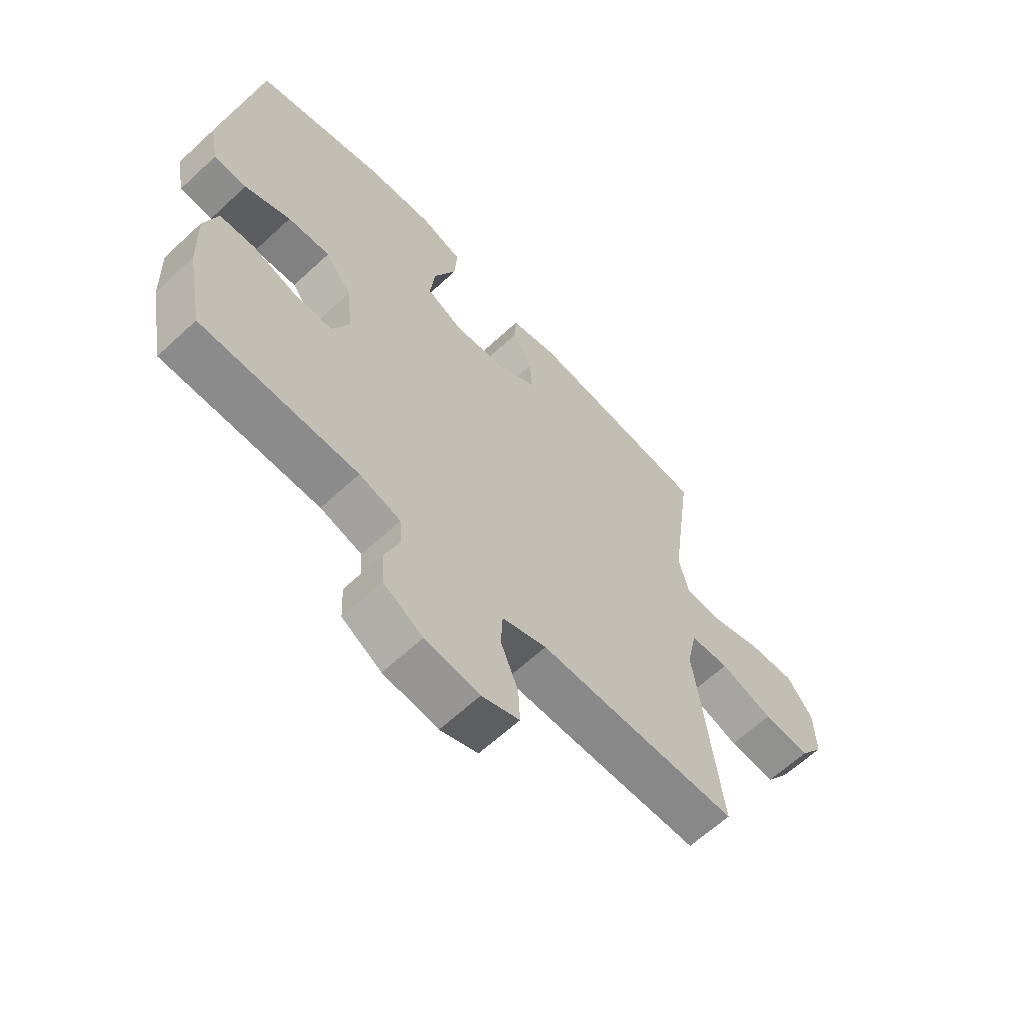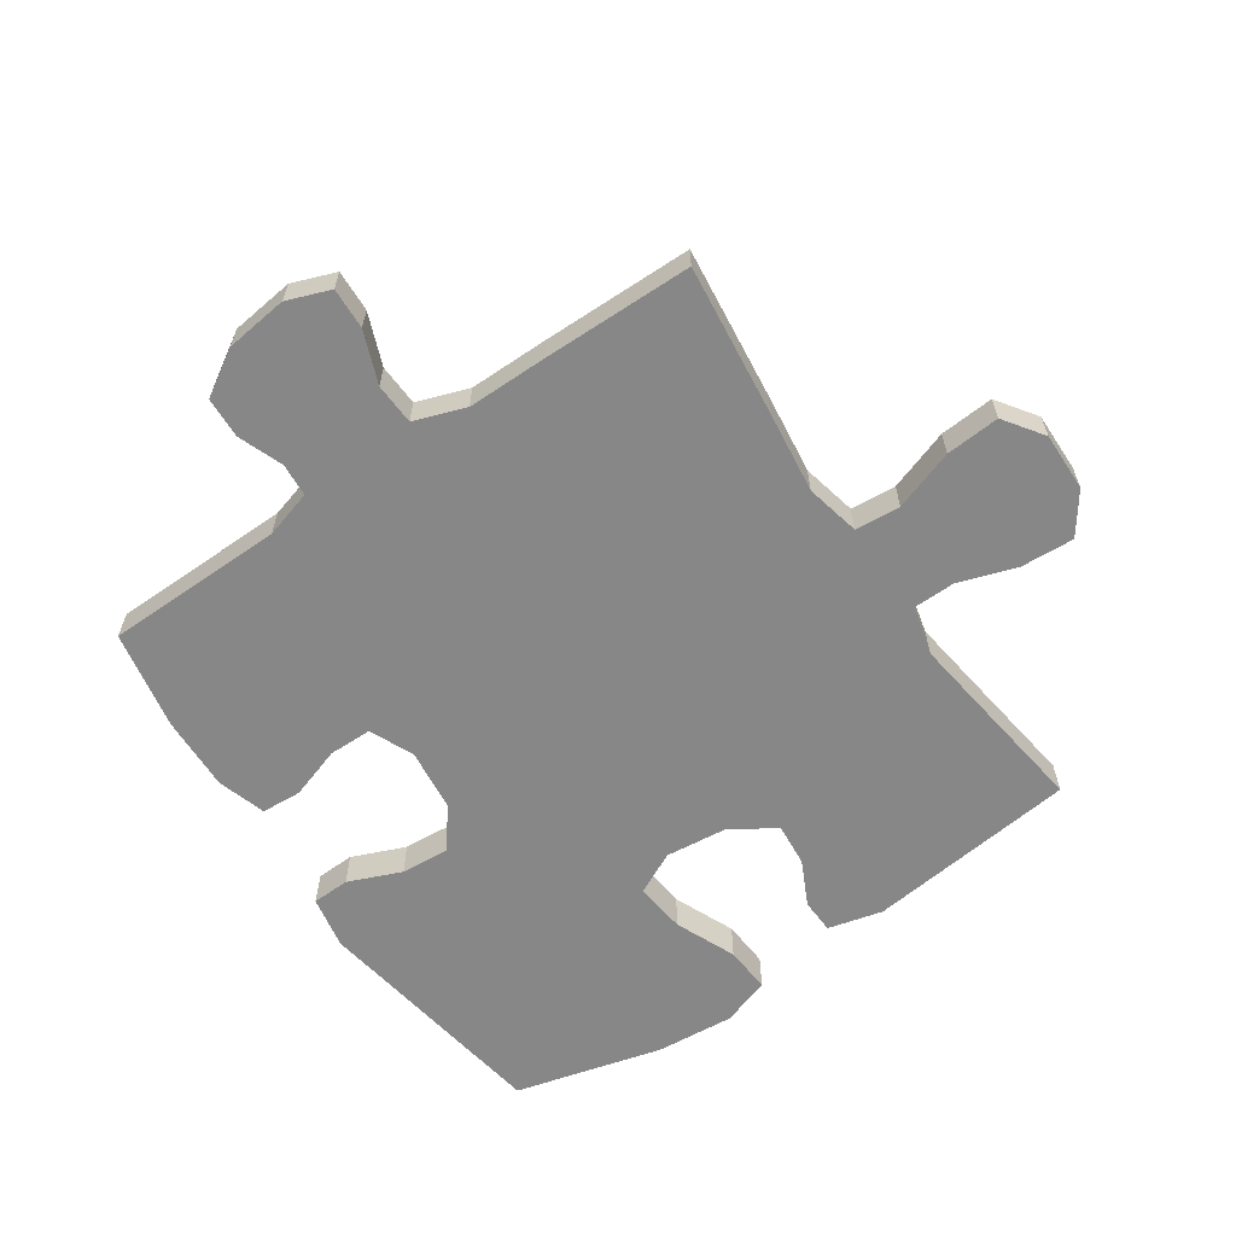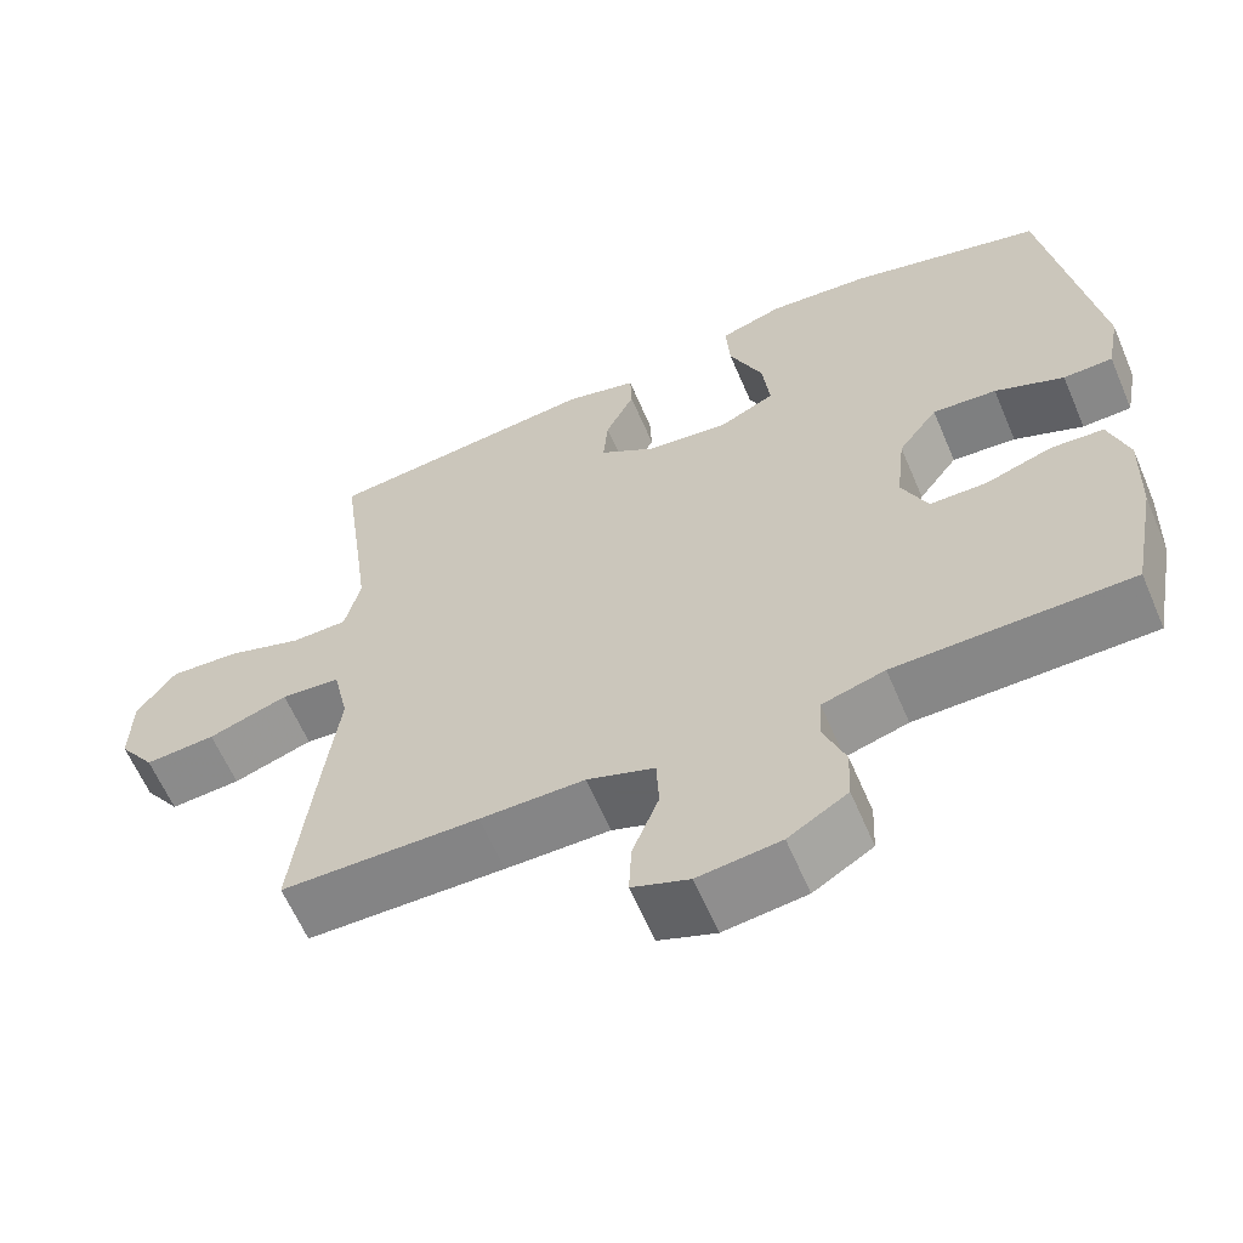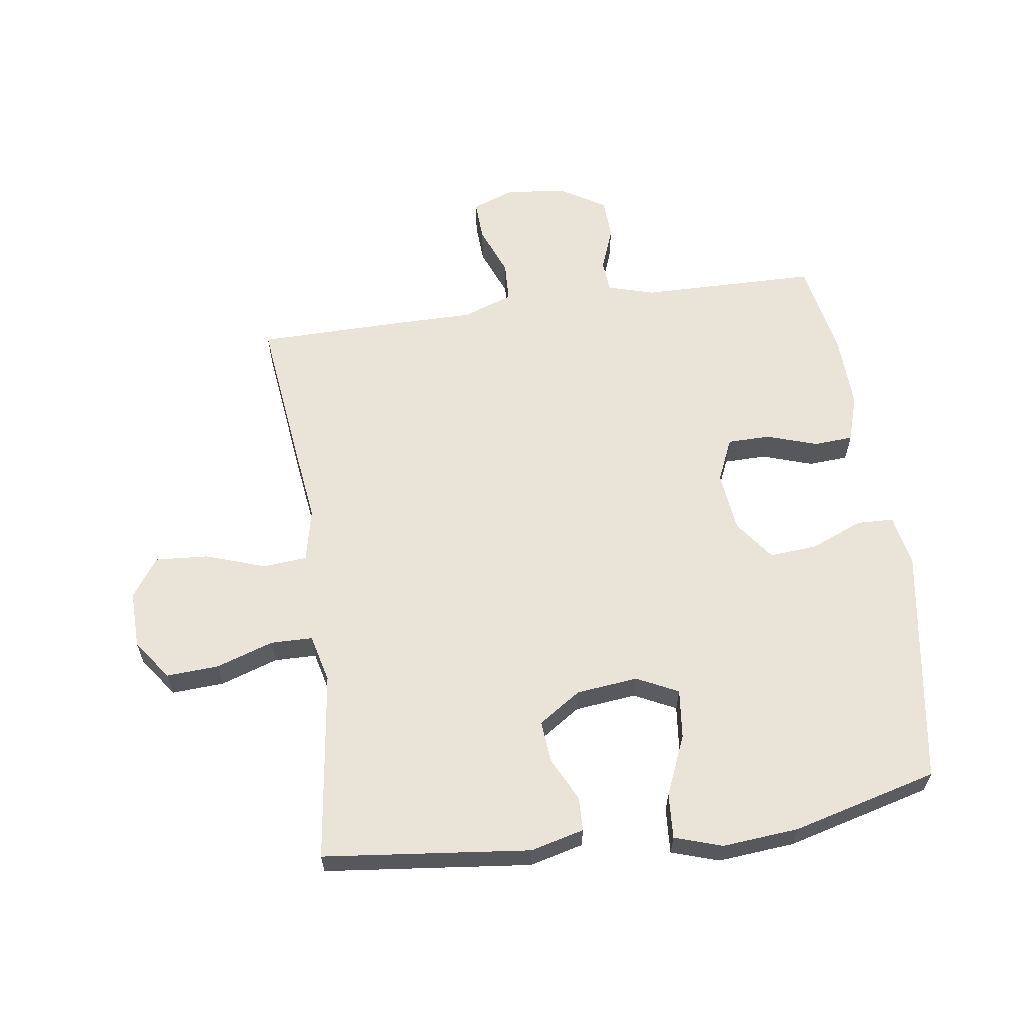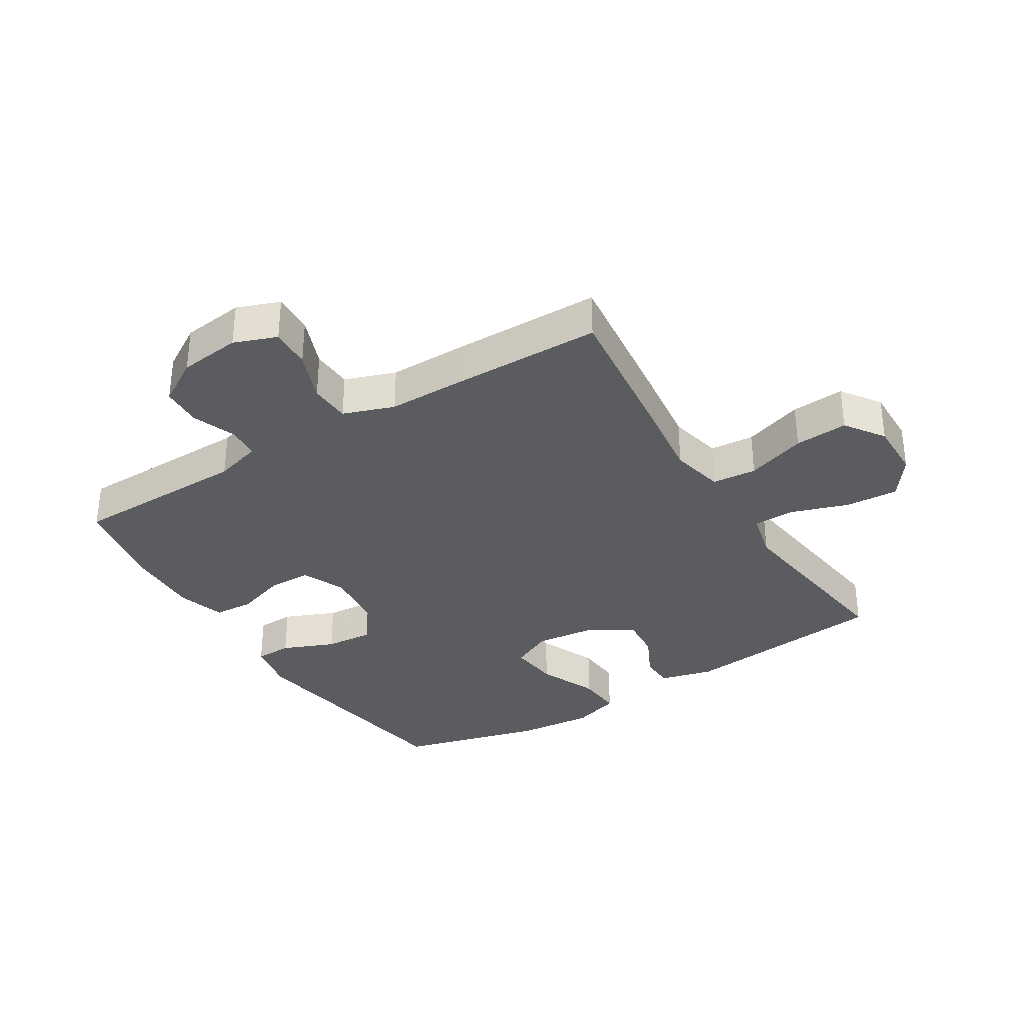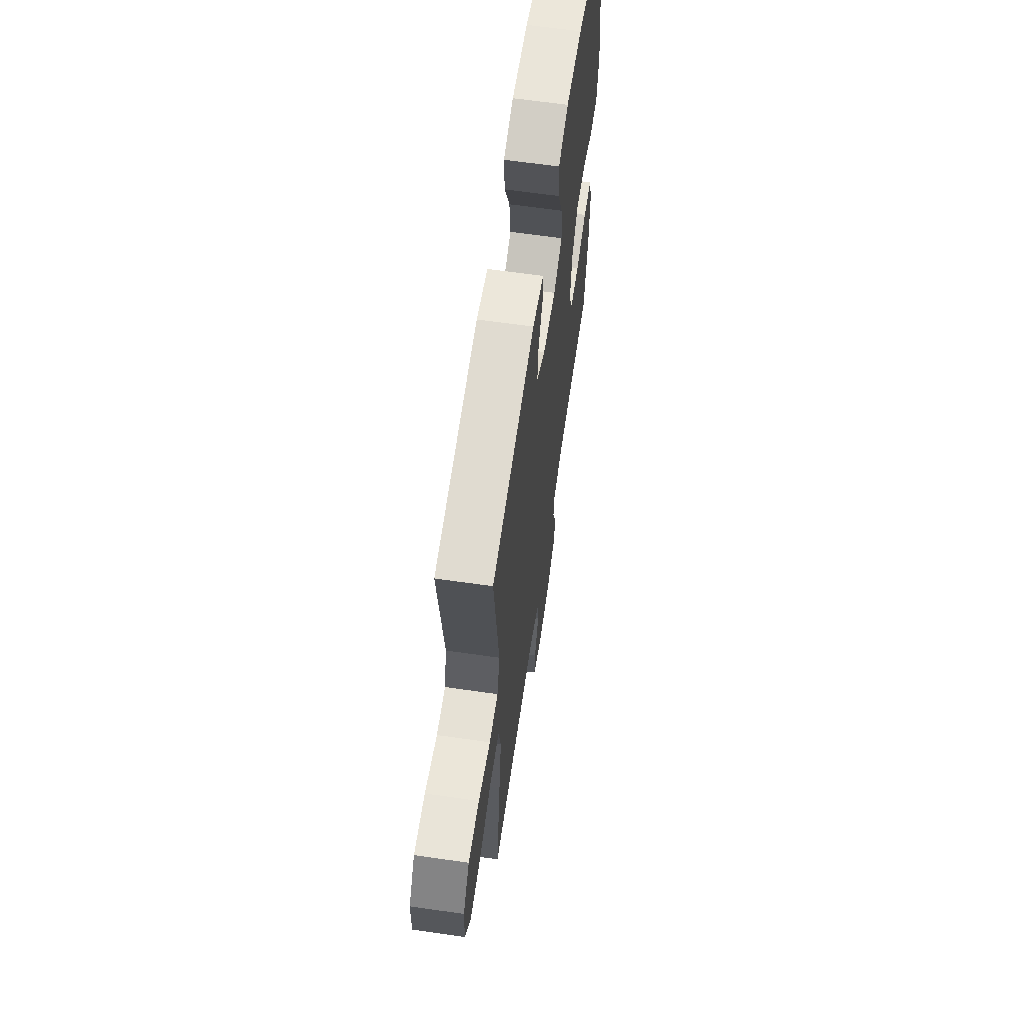
<metadata>
{"format":"obj","ext":"obj","renderer":"f3d","projection":"perspective","resolution":1024,"background":"white","views":[{"elev":-63.3,"azim":133.2,"up":"+Z"},{"elev":-62.5,"azim":-145.6,"up":"+Y"},{"elev":-61.9,"azim":23.1,"up":"+Z"},{"elev":61.1,"azim":-8.1,"up":"+Y"},{"elev":-33.8,"azim":-148.2,"up":"+Y"},{"elev":63.6,"azim":-81.7,"up":"+Z"}]}
</metadata>
<code>
v -0.5 0.07 -0.5
v -0.472 0.07 -0.261
v -0.455 0.07 -0.128
v -0.474 0.07 -0.041
v -0.546 0.07 -0.035
v -0.643 0.07 -0.068
v -0.729 0.07 -0.074
v -0.773 0.07 -0.011
v -0.771 0.07 0.083
v -0.724 0.07 0.148
v -0.639 0.07 0.143
v -0.546 0.07 0.112
v -0.478 0.07 0.113
v -0.459 0.07 0.191
v -0.475 0.07 0.313
v -0.5 0.07 0.5
v -0.165 0.07 0.537
v -0.078 0.07 0.515
v -0.076 0.07 0.46
v -0.111 0.07 0.389
v -0.117 0.07 0.321
v -0.048 0.07 0.275
v 0.052 0.07 0.264
v 0.119 0.07 0.297
v 0.11 0.07 0.378
v 0.069 0.07 0.474
v 0.064 0.07 0.548
v 0.141 0.07 0.573
v 0.265 0.07 0.562
v 0.5 0.07 0.5
v 0.561 0.07 0.112
v 0.545 0.07 0.028
v 0.485 0.07 0.026
v 0.401 0.07 0.061
v 0.323 0.07 0.067
v 0.275 0.07 0.002
v 0.264 0.07 -0.097
v 0.295 0.07 -0.167
v 0.364 0.07 -0.168
v 0.446 0.07 -0.141
v 0.51 0.07 -0.145
v 0.534 0.07 -0.222
v 0.53 0.07 -0.341
v 0.5 0.07 -0.5
v 0.214 0.07 -0.504
v 0.138 0.07 -0.526
v 0.134 0.07 -0.579
v 0.161 0.07 -0.65
v 0.158 0.07 -0.716
v 0.086 0.07 -0.76
v -0.014 0.07 -0.772
v -0.083 0.07 -0.746
v -0.08 0.07 -0.68
v -0.048 0.07 -0.598
v -0.051 0.07 -0.532
v -0.133 0.07 -0.503
v -0.26 0.07 -0.503
v -0.5 0 -0.5
v -0.472 0 -0.261
v -0.455 0 -0.128
v -0.474 0 -0.041
v -0.546 0 -0.035
v -0.643 0 -0.068
v -0.729 0 -0.074
v -0.773 0 -0.011
v -0.771 0 0.083
v -0.724 0 0.148
v -0.639 0 0.143
v -0.546 0 0.112
v -0.478 0 0.113
v -0.459 0 0.191
v -0.475 0 0.313
v -0.5 0 0.5
v -0.165 0 0.537
v -0.078 0 0.515
v -0.076 0 0.46
v -0.111 0 0.389
v -0.117 0 0.321
v -0.048 0 0.275
v 0.052 0 0.264
v 0.119 0 0.297
v 0.11 0 0.378
v 0.069 0 0.474
v 0.064 0 0.548
v 0.141 0 0.573
v 0.265 0 0.562
v 0.5 0 0.5
v 0.561 0 0.112
v 0.545 0 0.028
v 0.485 0 0.026
v 0.401 0 0.061
v 0.323 0 0.067
v 0.275 0 0.002
v 0.264 0 -0.097
v 0.295 0 -0.167
v 0.364 0 -0.168
v 0.446 0 -0.141
v 0.51 0 -0.145
v 0.534 0 -0.222
v 0.53 0 -0.341
v 0.5 0 -0.5
v 0.214 0 -0.504
v 0.138 0 -0.526
v 0.134 0 -0.579
v 0.161 0 -0.65
v 0.158 0 -0.716
v 0.086 0 -0.76
v -0.014 0 -0.772
v -0.083 0 -0.746
v -0.08 0 -0.68
v -0.048 0 -0.598
v -0.051 0 -0.532
v -0.133 0 -0.503
v -0.26 0 -0.503
f 1 2 3
f 57 1 3
f 56 57 3
f 55 56 3 4
f 52 53 54
f 51 52 54
f 50 51 54
f 49 50 54
f 48 49 54
f 47 48 54
f 46 47 54 55
f 45 46 55 4
f 43 44 45
f 42 43 45
f 41 42 45
f 40 41 45
f 39 40 45
f 38 39 45
f 37 38 45 4
f 32 33 34
f 31 32 34
f 30 31 34
f 29 30 34
f 28 29 34
f 27 28 34
f 26 27 34
f 25 26 34
f 24 25 34 35
f 23 24 35 36
f 18 19 20
f 17 18 20
f 16 17 20
f 15 16 20
f 14 15 20 21
f 13 14 21 22
f 10 11 12
f 9 10 12
f 8 9 12
f 7 8 12
f 6 7 12
f 5 6 12
f 5 12 13
f 23 36 37
f 22 23 37
f 13 22 37
f 5 13 37
f 4 5 37
f 60 59 58
f 60 58 114
f 60 114 113
f 61 60 113 112
f 111 110 109
f 111 109 108
f 111 108 107
f 111 107 106
f 111 106 105
f 111 105 104
f 112 111 104 103
f 61 112 103 102
f 102 101 100
f 102 100 99
f 102 99 98
f 102 98 97
f 102 97 96
f 102 96 95
f 61 102 95 94
f 91 90 89
f 91 89 88
f 91 88 87
f 91 87 86
f 91 86 85
f 91 85 84
f 91 84 83
f 91 83 82
f 92 91 82 81
f 93 92 81 80
f 77 76 75
f 77 75 74
f 77 74 73
f 77 73 72
f 78 77 72 71
f 79 78 71 70
f 69 68 67
f 69 67 66
f 69 66 65
f 69 65 64
f 69 64 63
f 69 63 62
f 70 69 62
f 94 93 80
f 94 80 79
f 94 79 70
f 94 70 62
f 94 62 61
f 1 58 59 2
f 2 59 60 3
f 3 60 61 4
f 4 61 62 5
f 5 62 63 6
f 6 63 64 7
f 7 64 65 8
f 8 65 66 9
f 9 66 67 10
f 10 67 68 11
f 11 68 69 12
f 12 69 70 13
f 13 70 71 14
f 14 71 72 15
f 15 72 73 16
f 16 73 74 17
f 17 74 75 18
f 18 75 76 19
f 19 76 77 20
f 20 77 78 21
f 21 78 79 22
f 22 79 80 23
f 23 80 81 24
f 24 81 82 25
f 25 82 83 26
f 26 83 84 27
f 27 84 85 28
f 28 85 86 29
f 29 86 87 30
f 30 87 88 31
f 31 88 89 32
f 32 89 90 33
f 33 90 91 34
f 34 91 92 35
f 35 92 93 36
f 36 93 94 37
f 37 94 95 38
f 38 95 96 39
f 39 96 97 40
f 40 97 98 41
f 41 98 99 42
f 42 99 100 43
f 43 100 101 44
f 44 101 102 45
f 45 102 103 46
f 46 103 104 47
f 47 104 105 48
f 48 105 106 49
f 49 106 107 50
f 50 107 108 51
f 51 108 109 52
f 52 109 110 53
f 53 110 111 54
f 54 111 112 55
f 55 112 113 56
f 56 113 114 57
f 57 114 58 1

</code>
